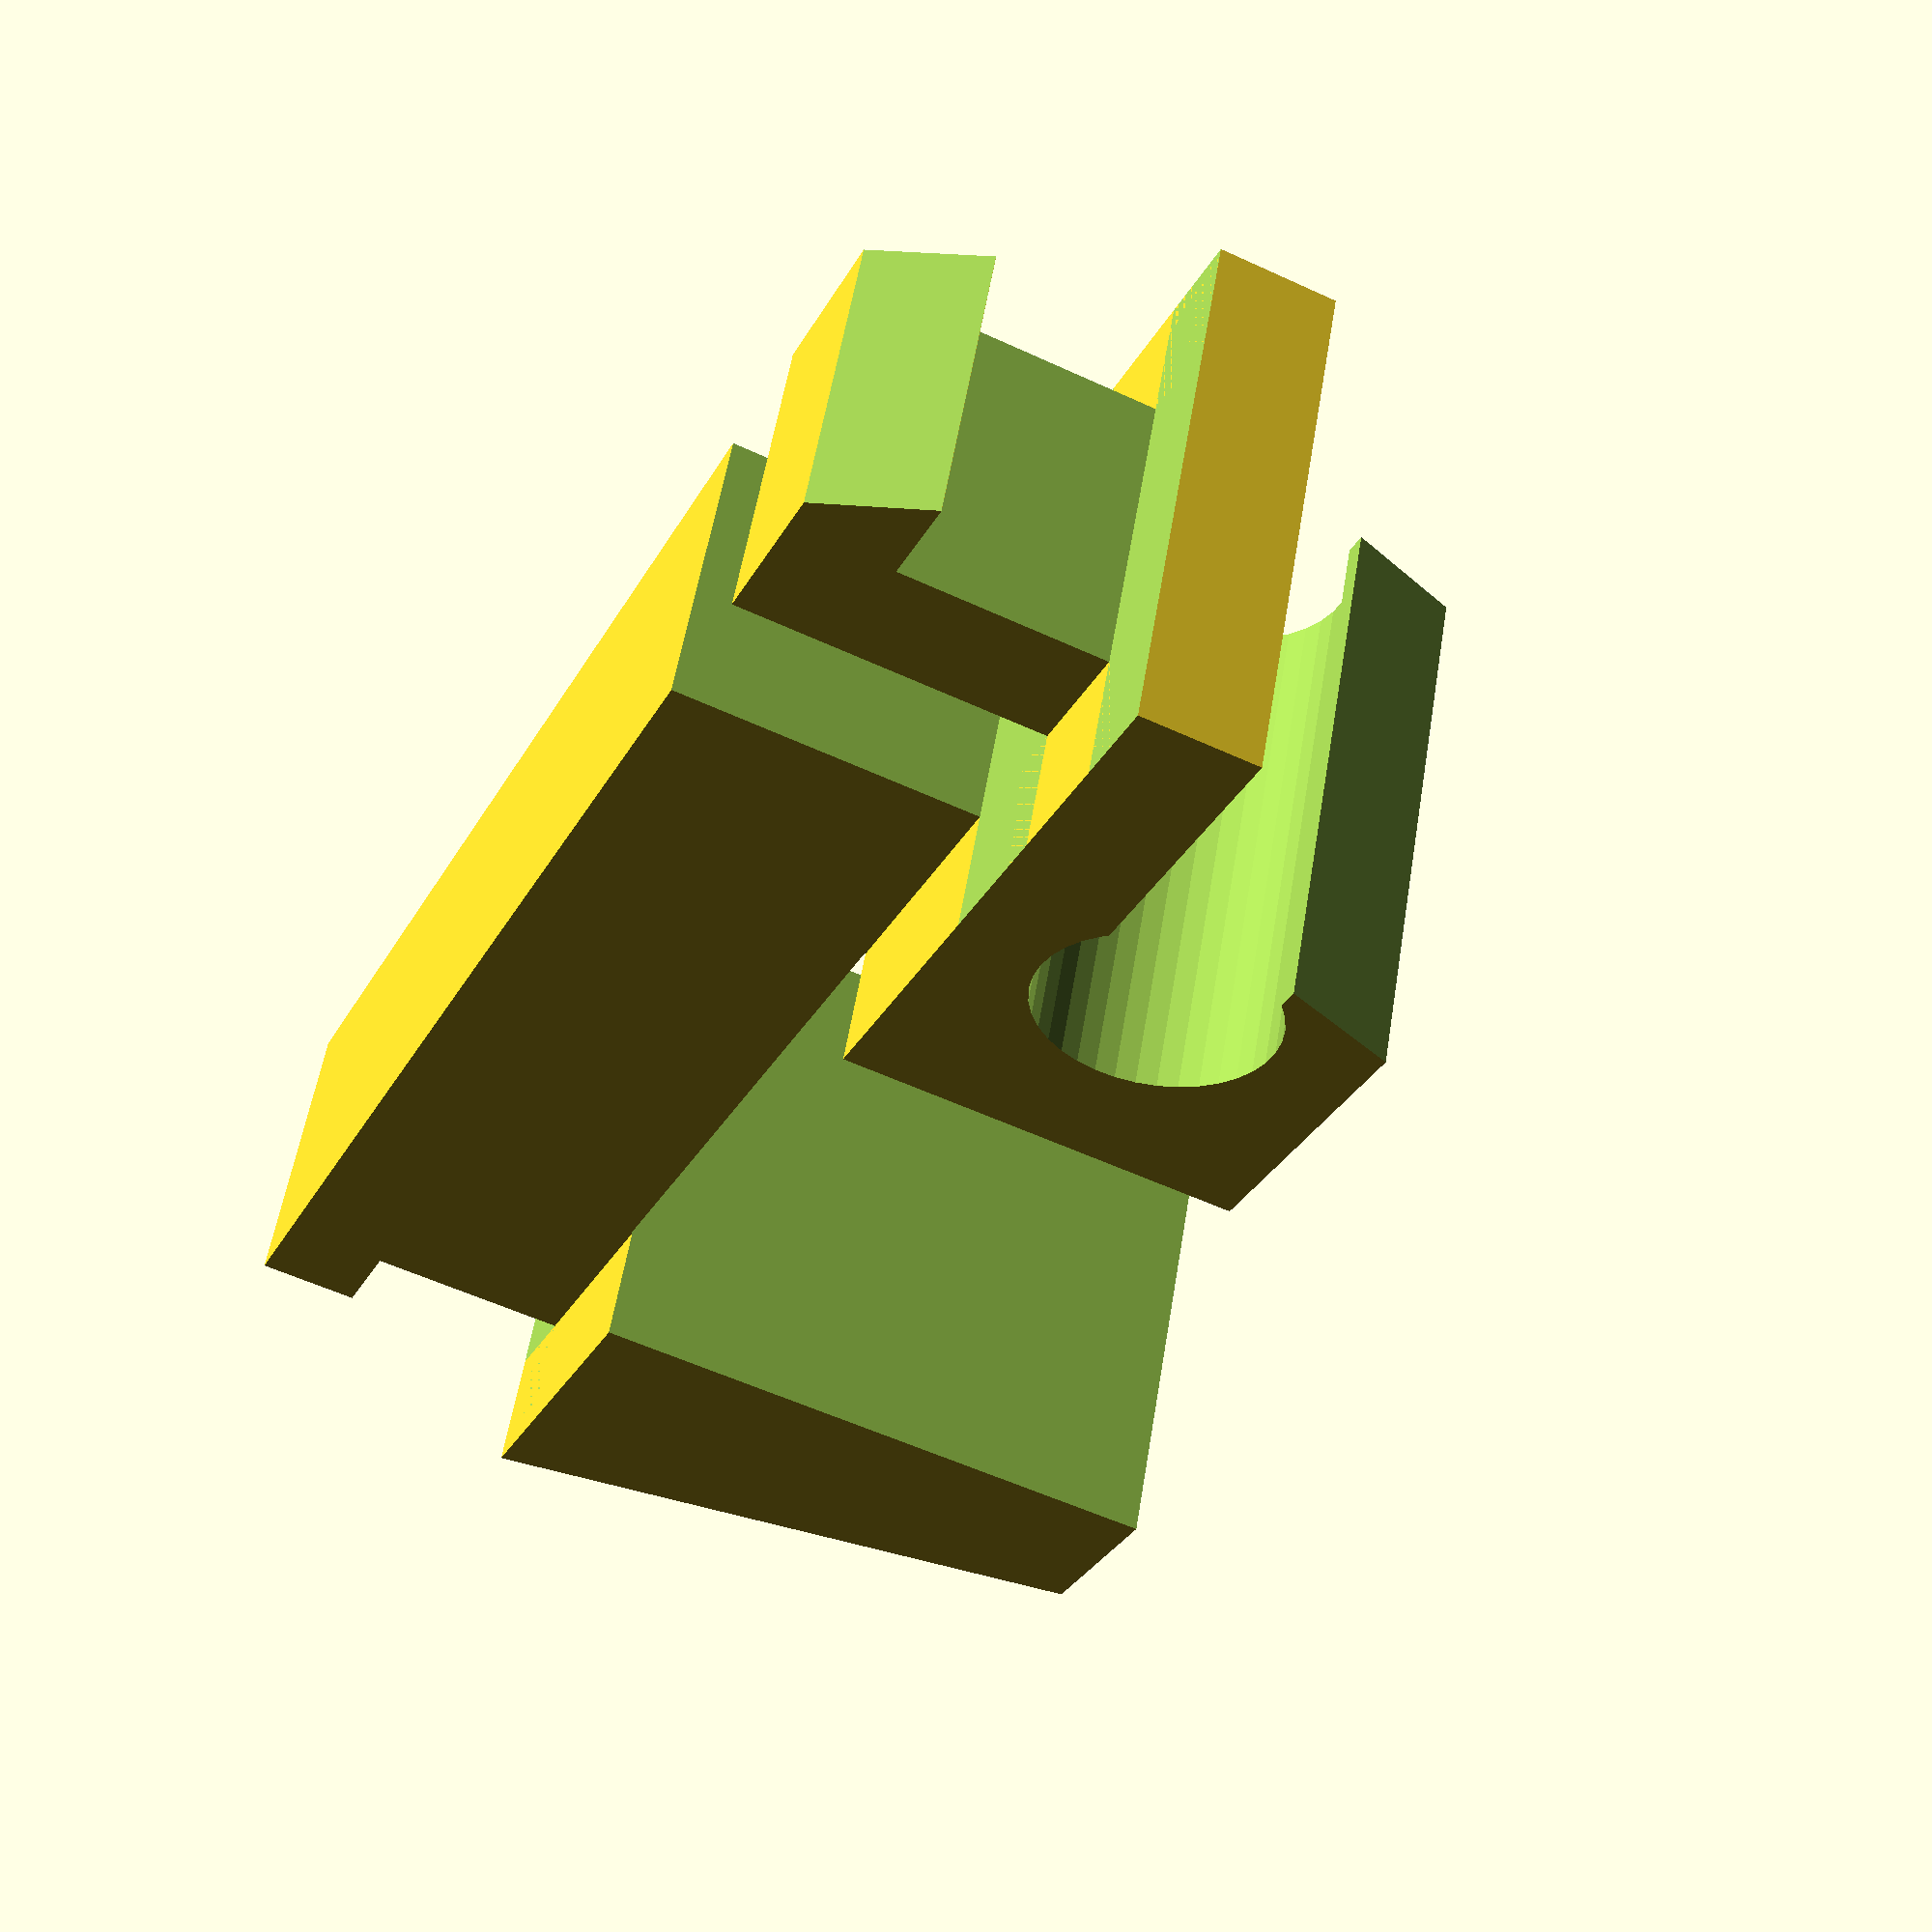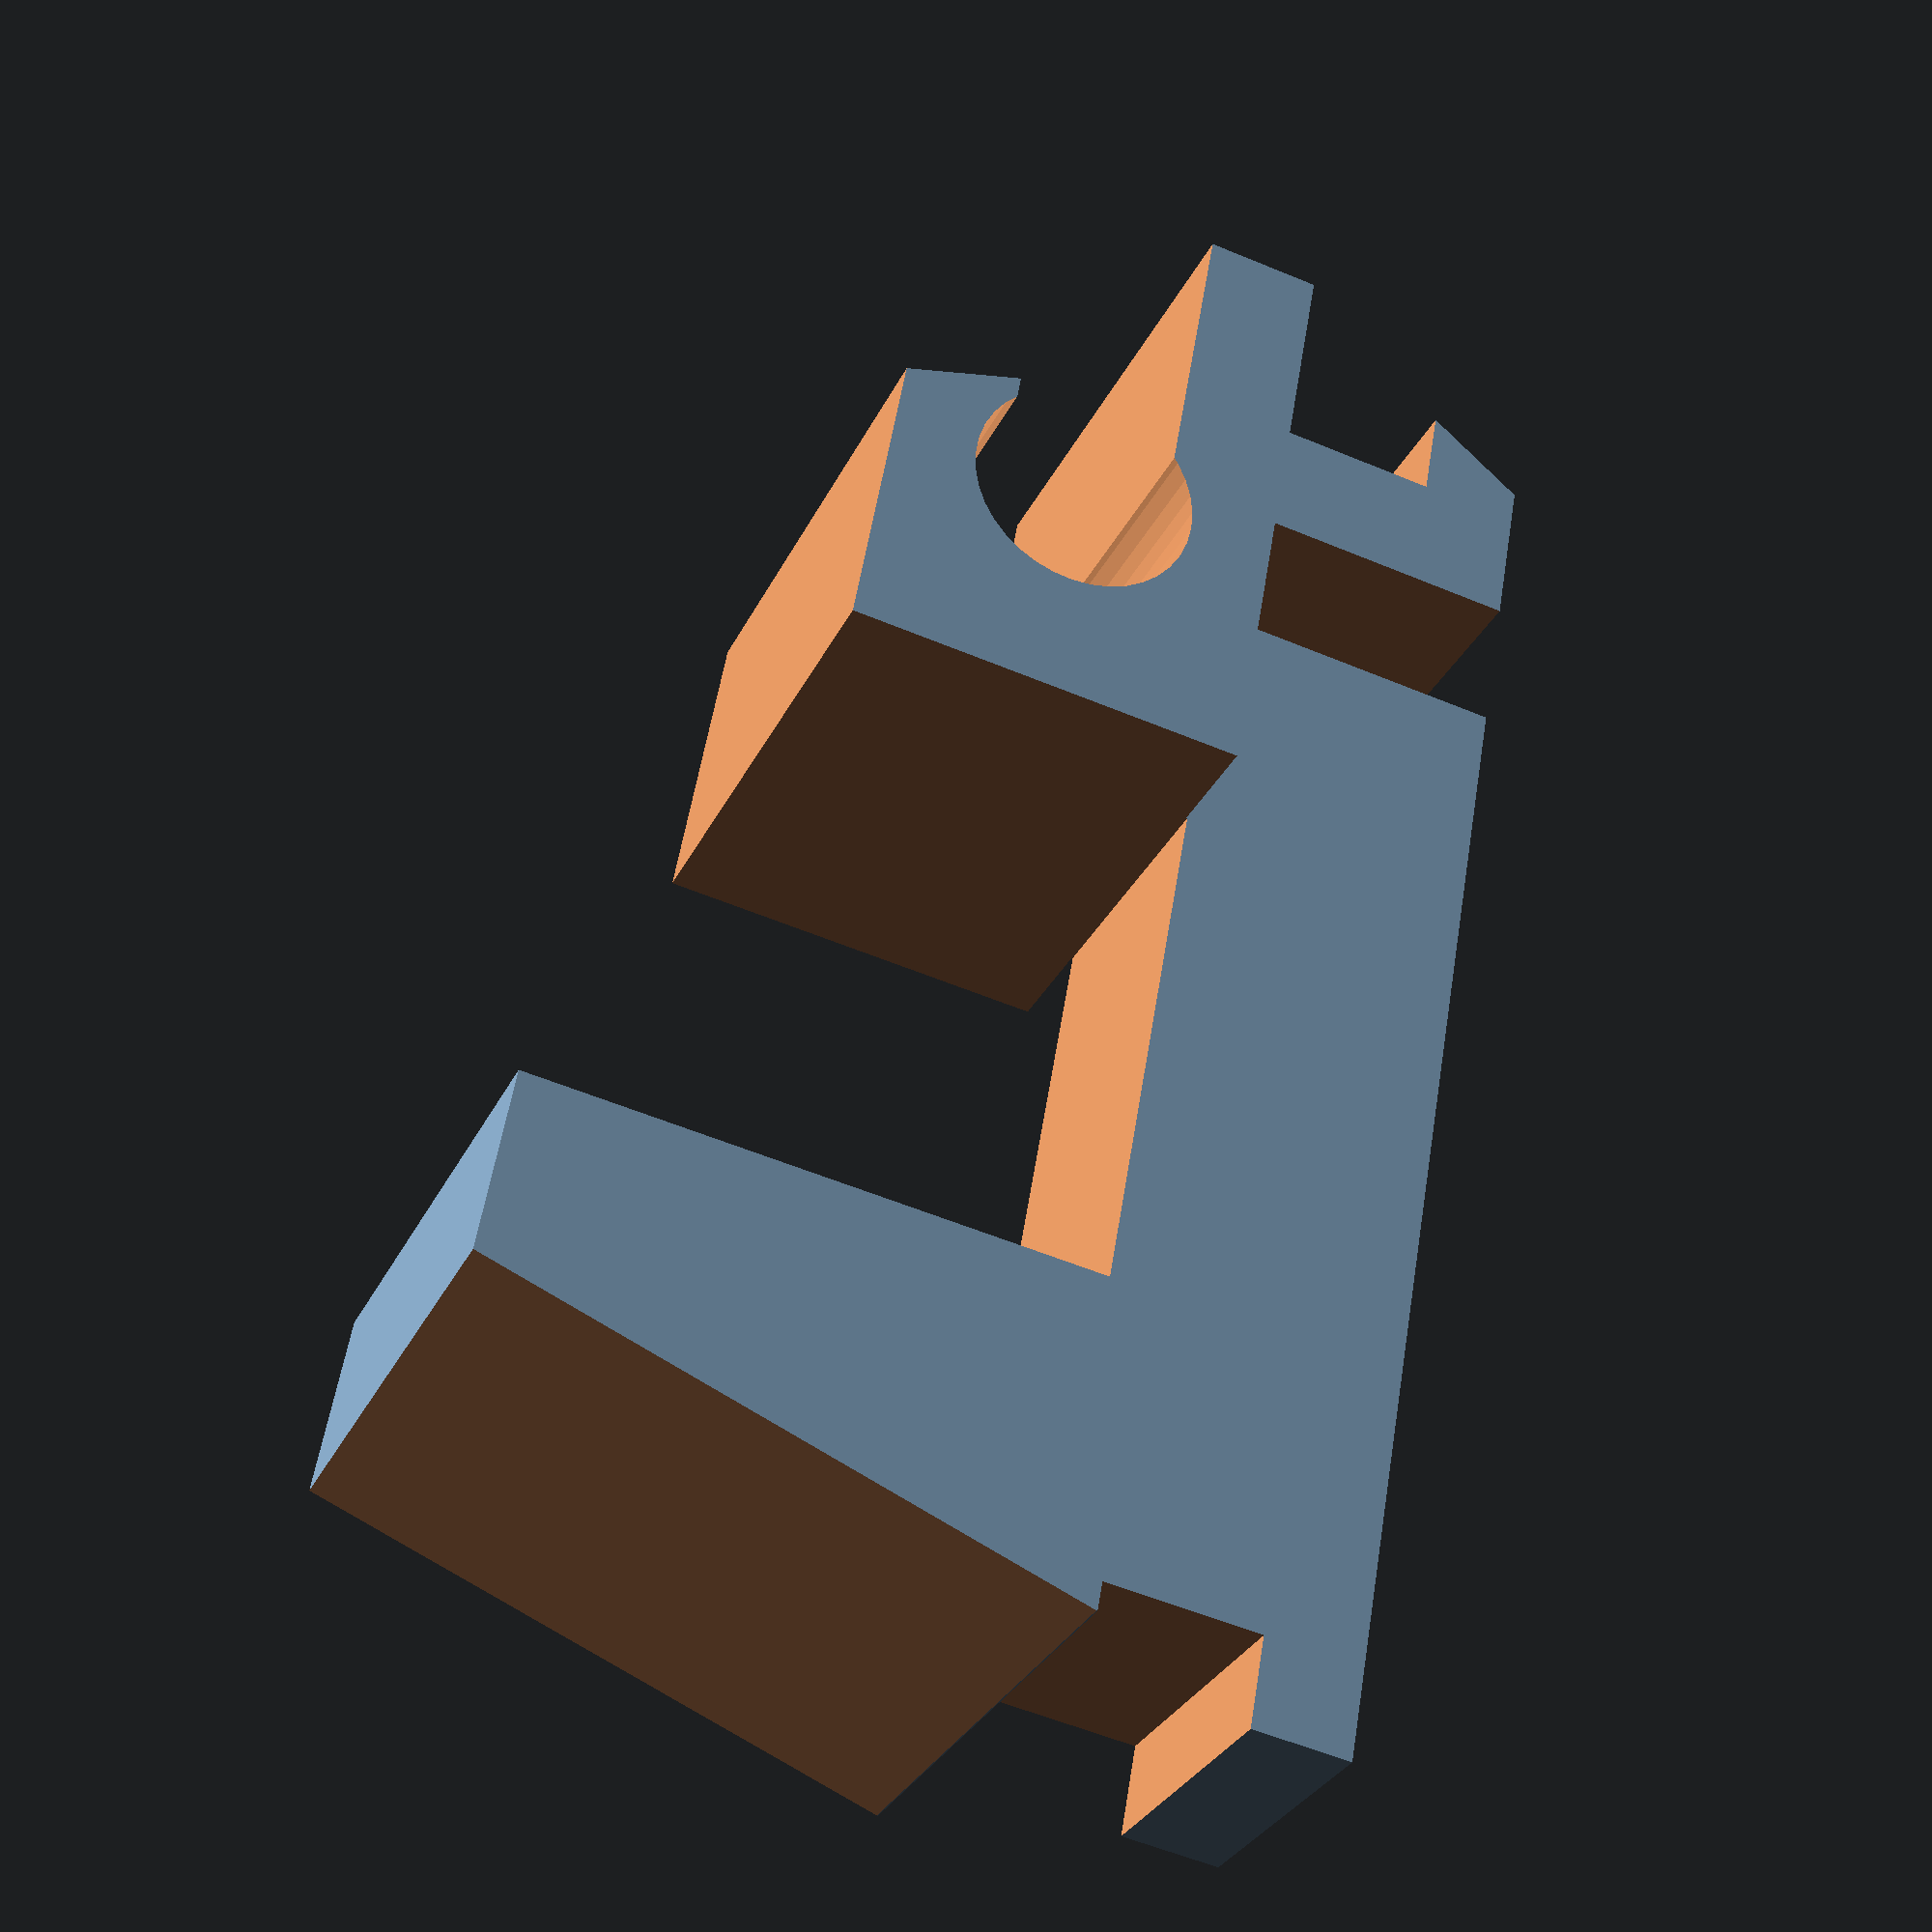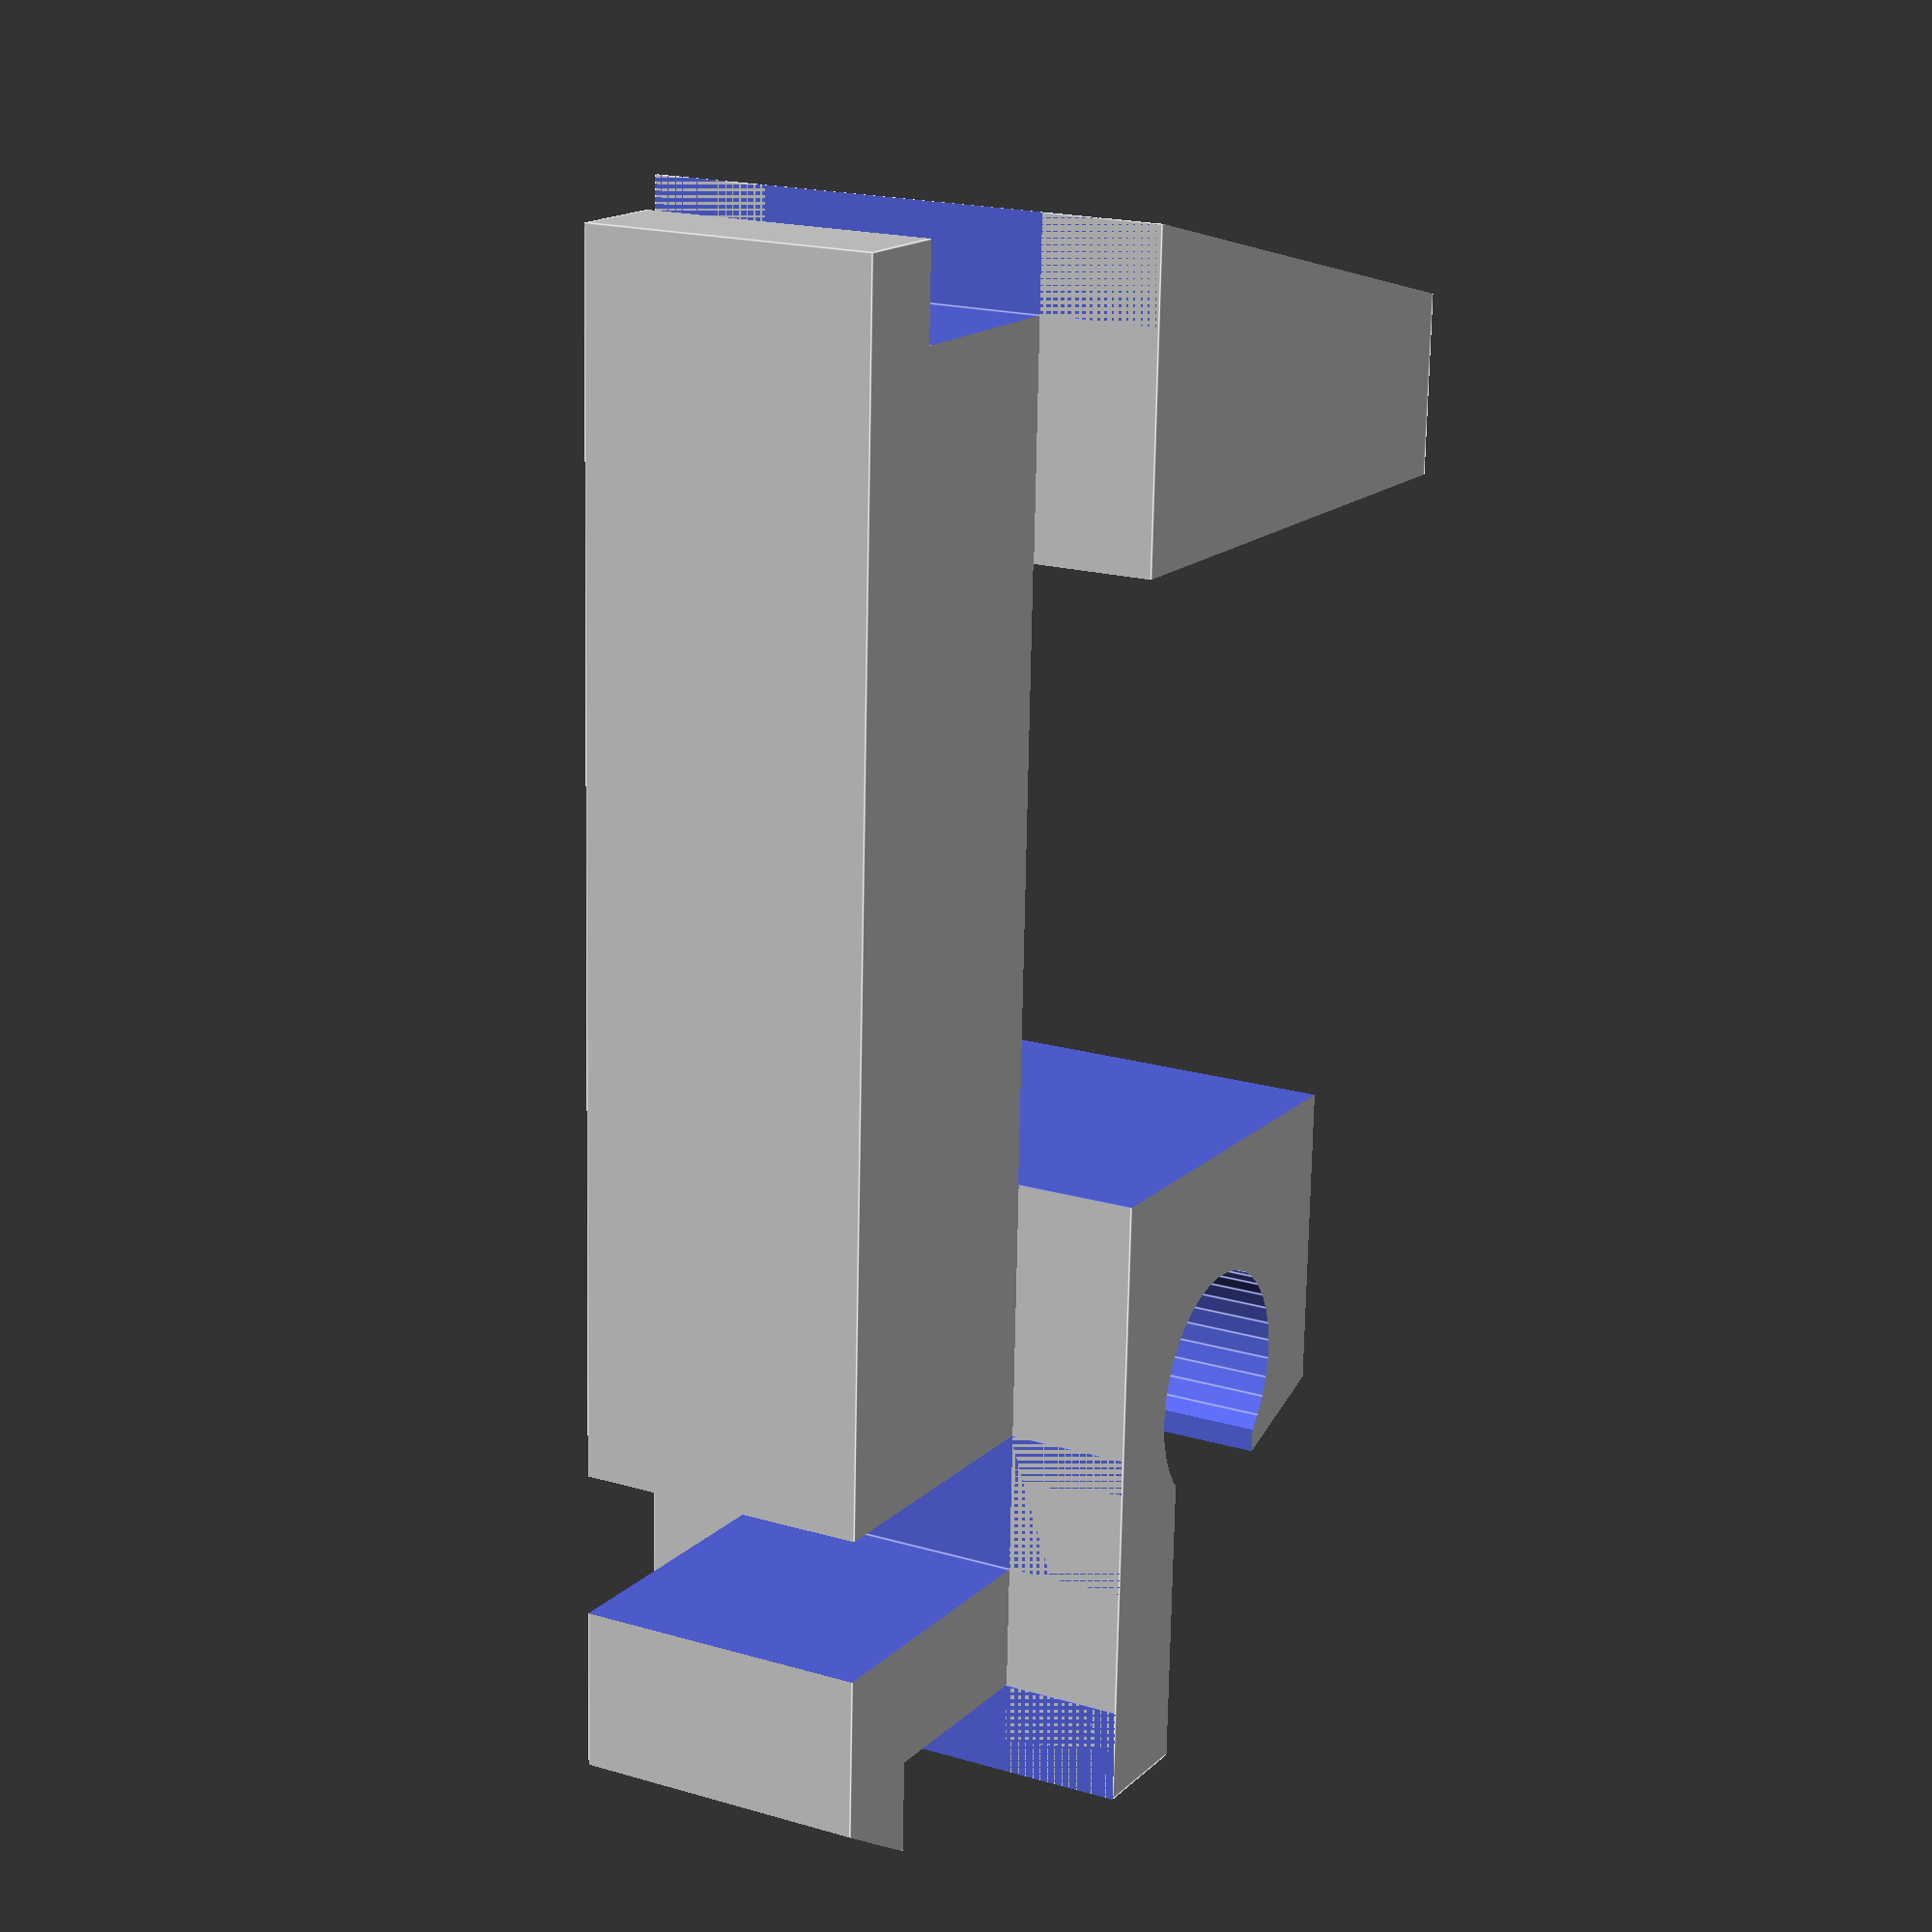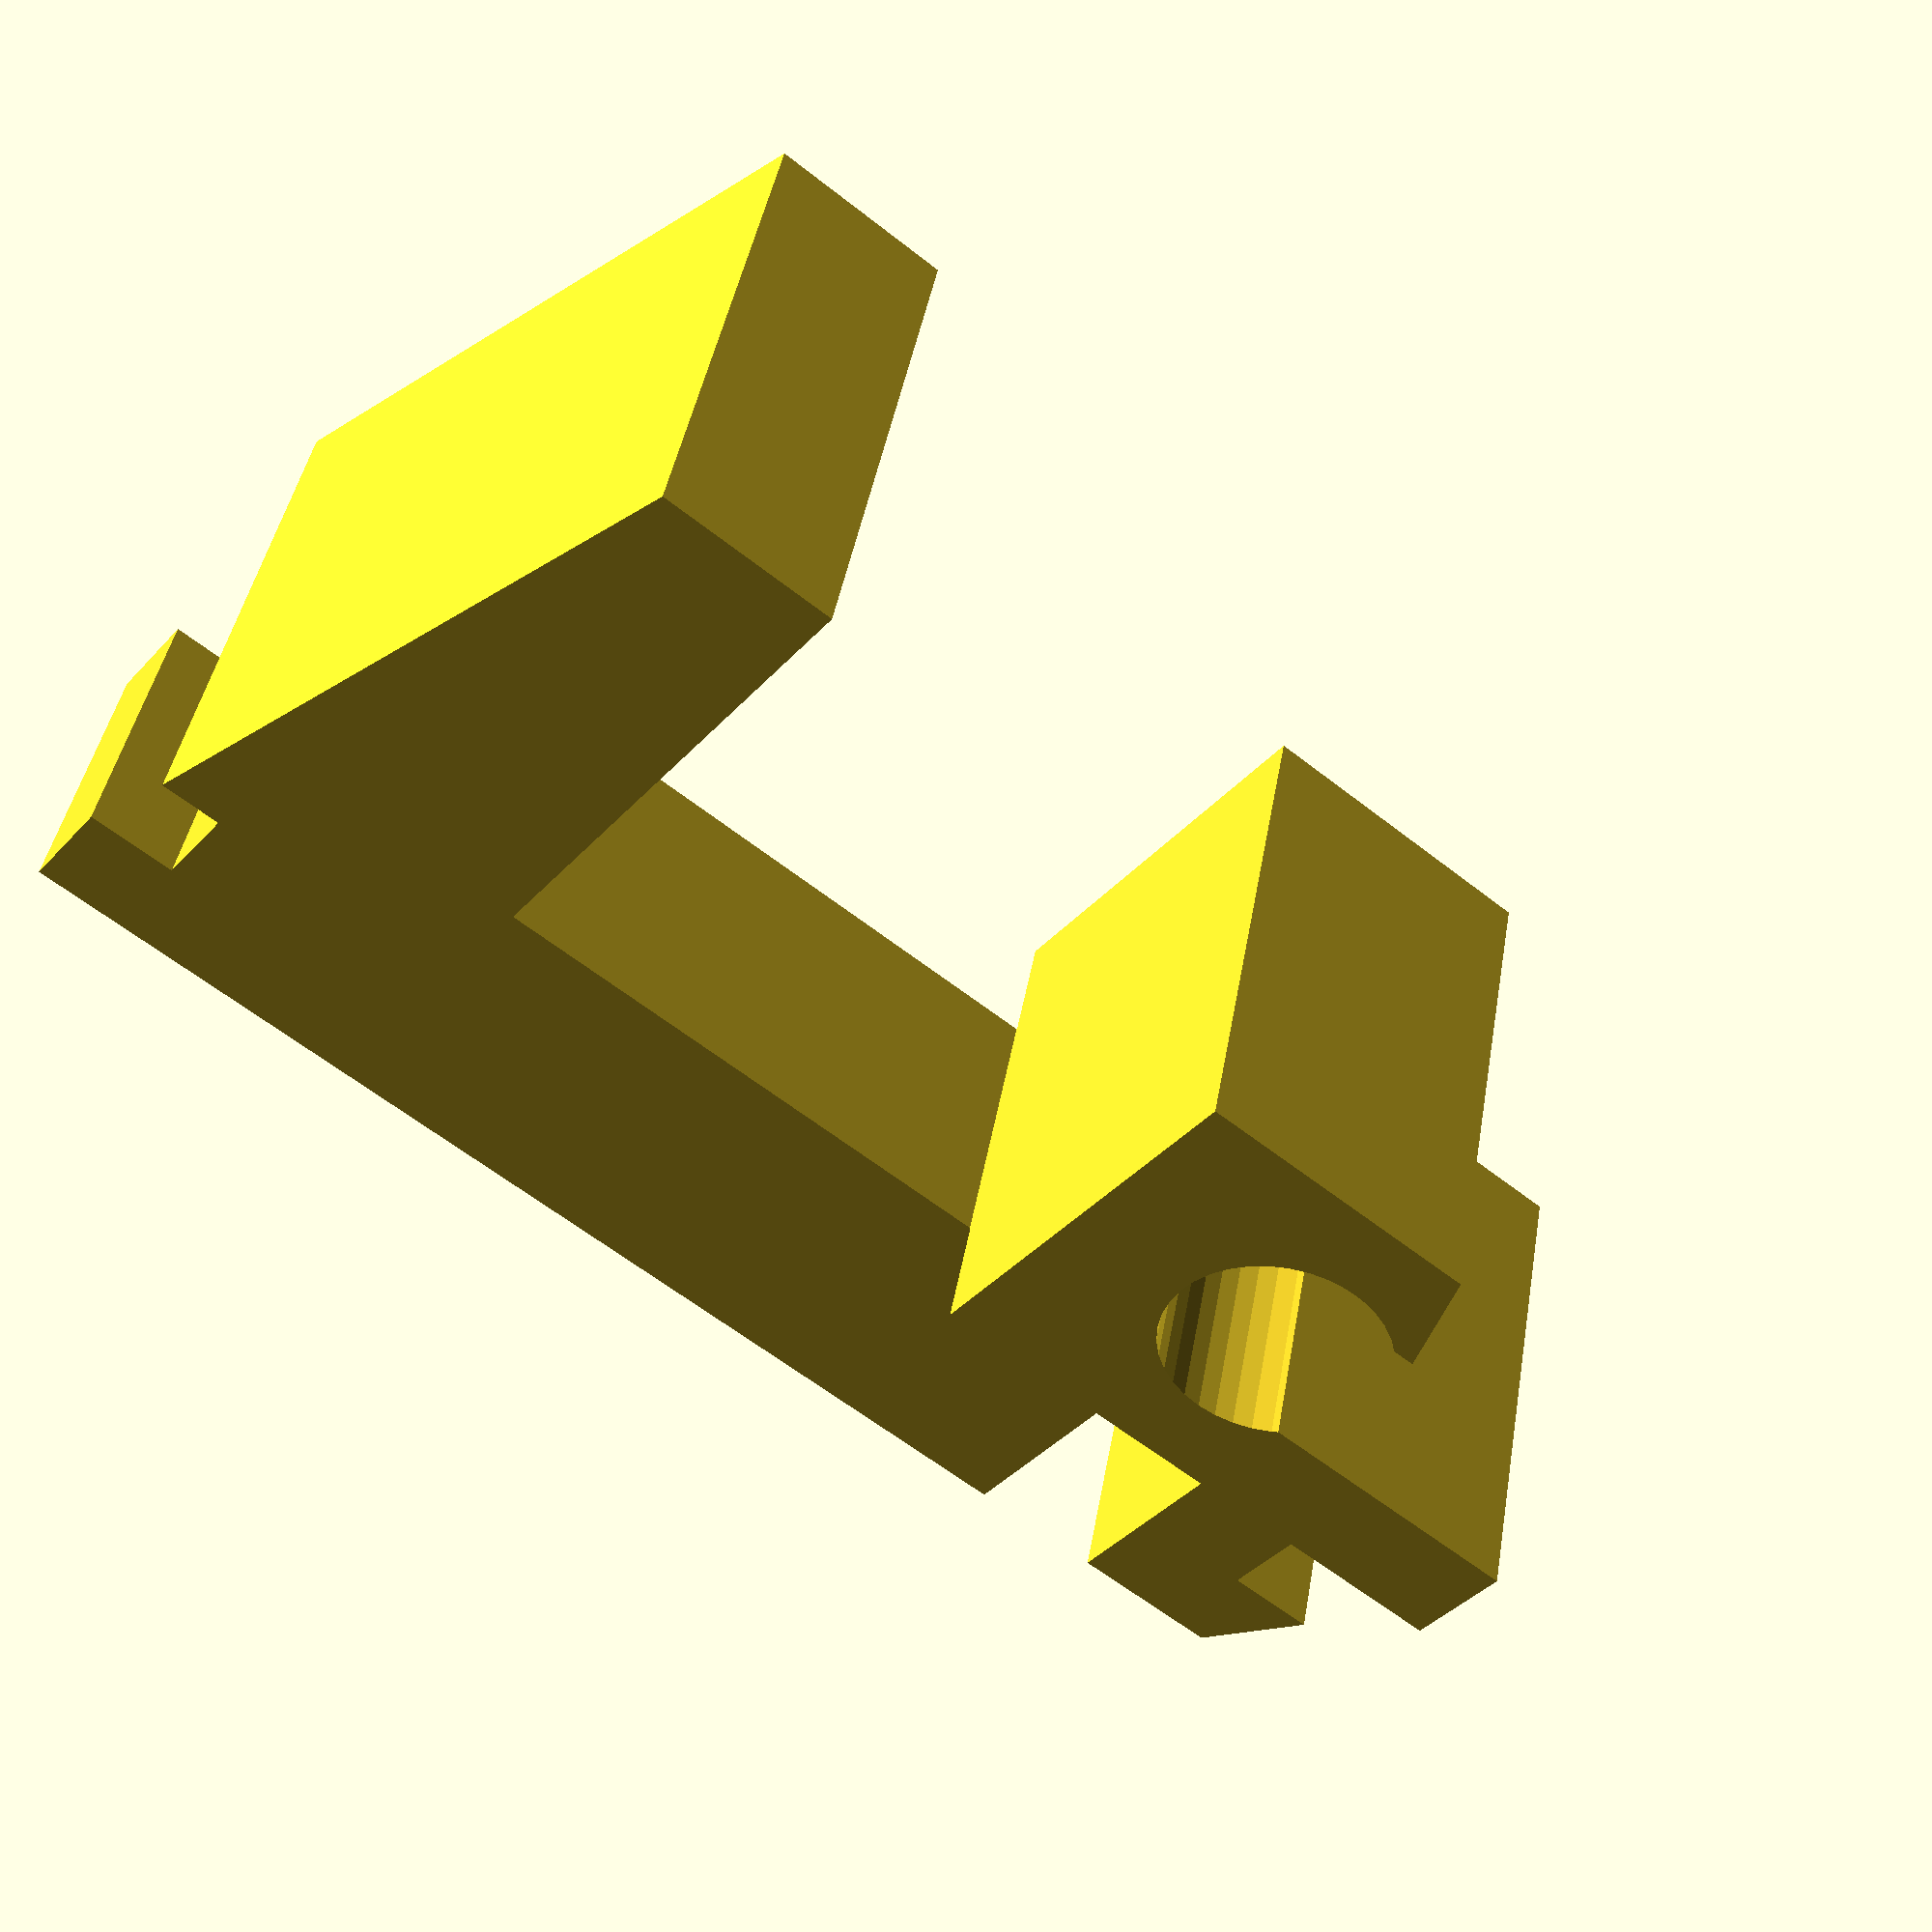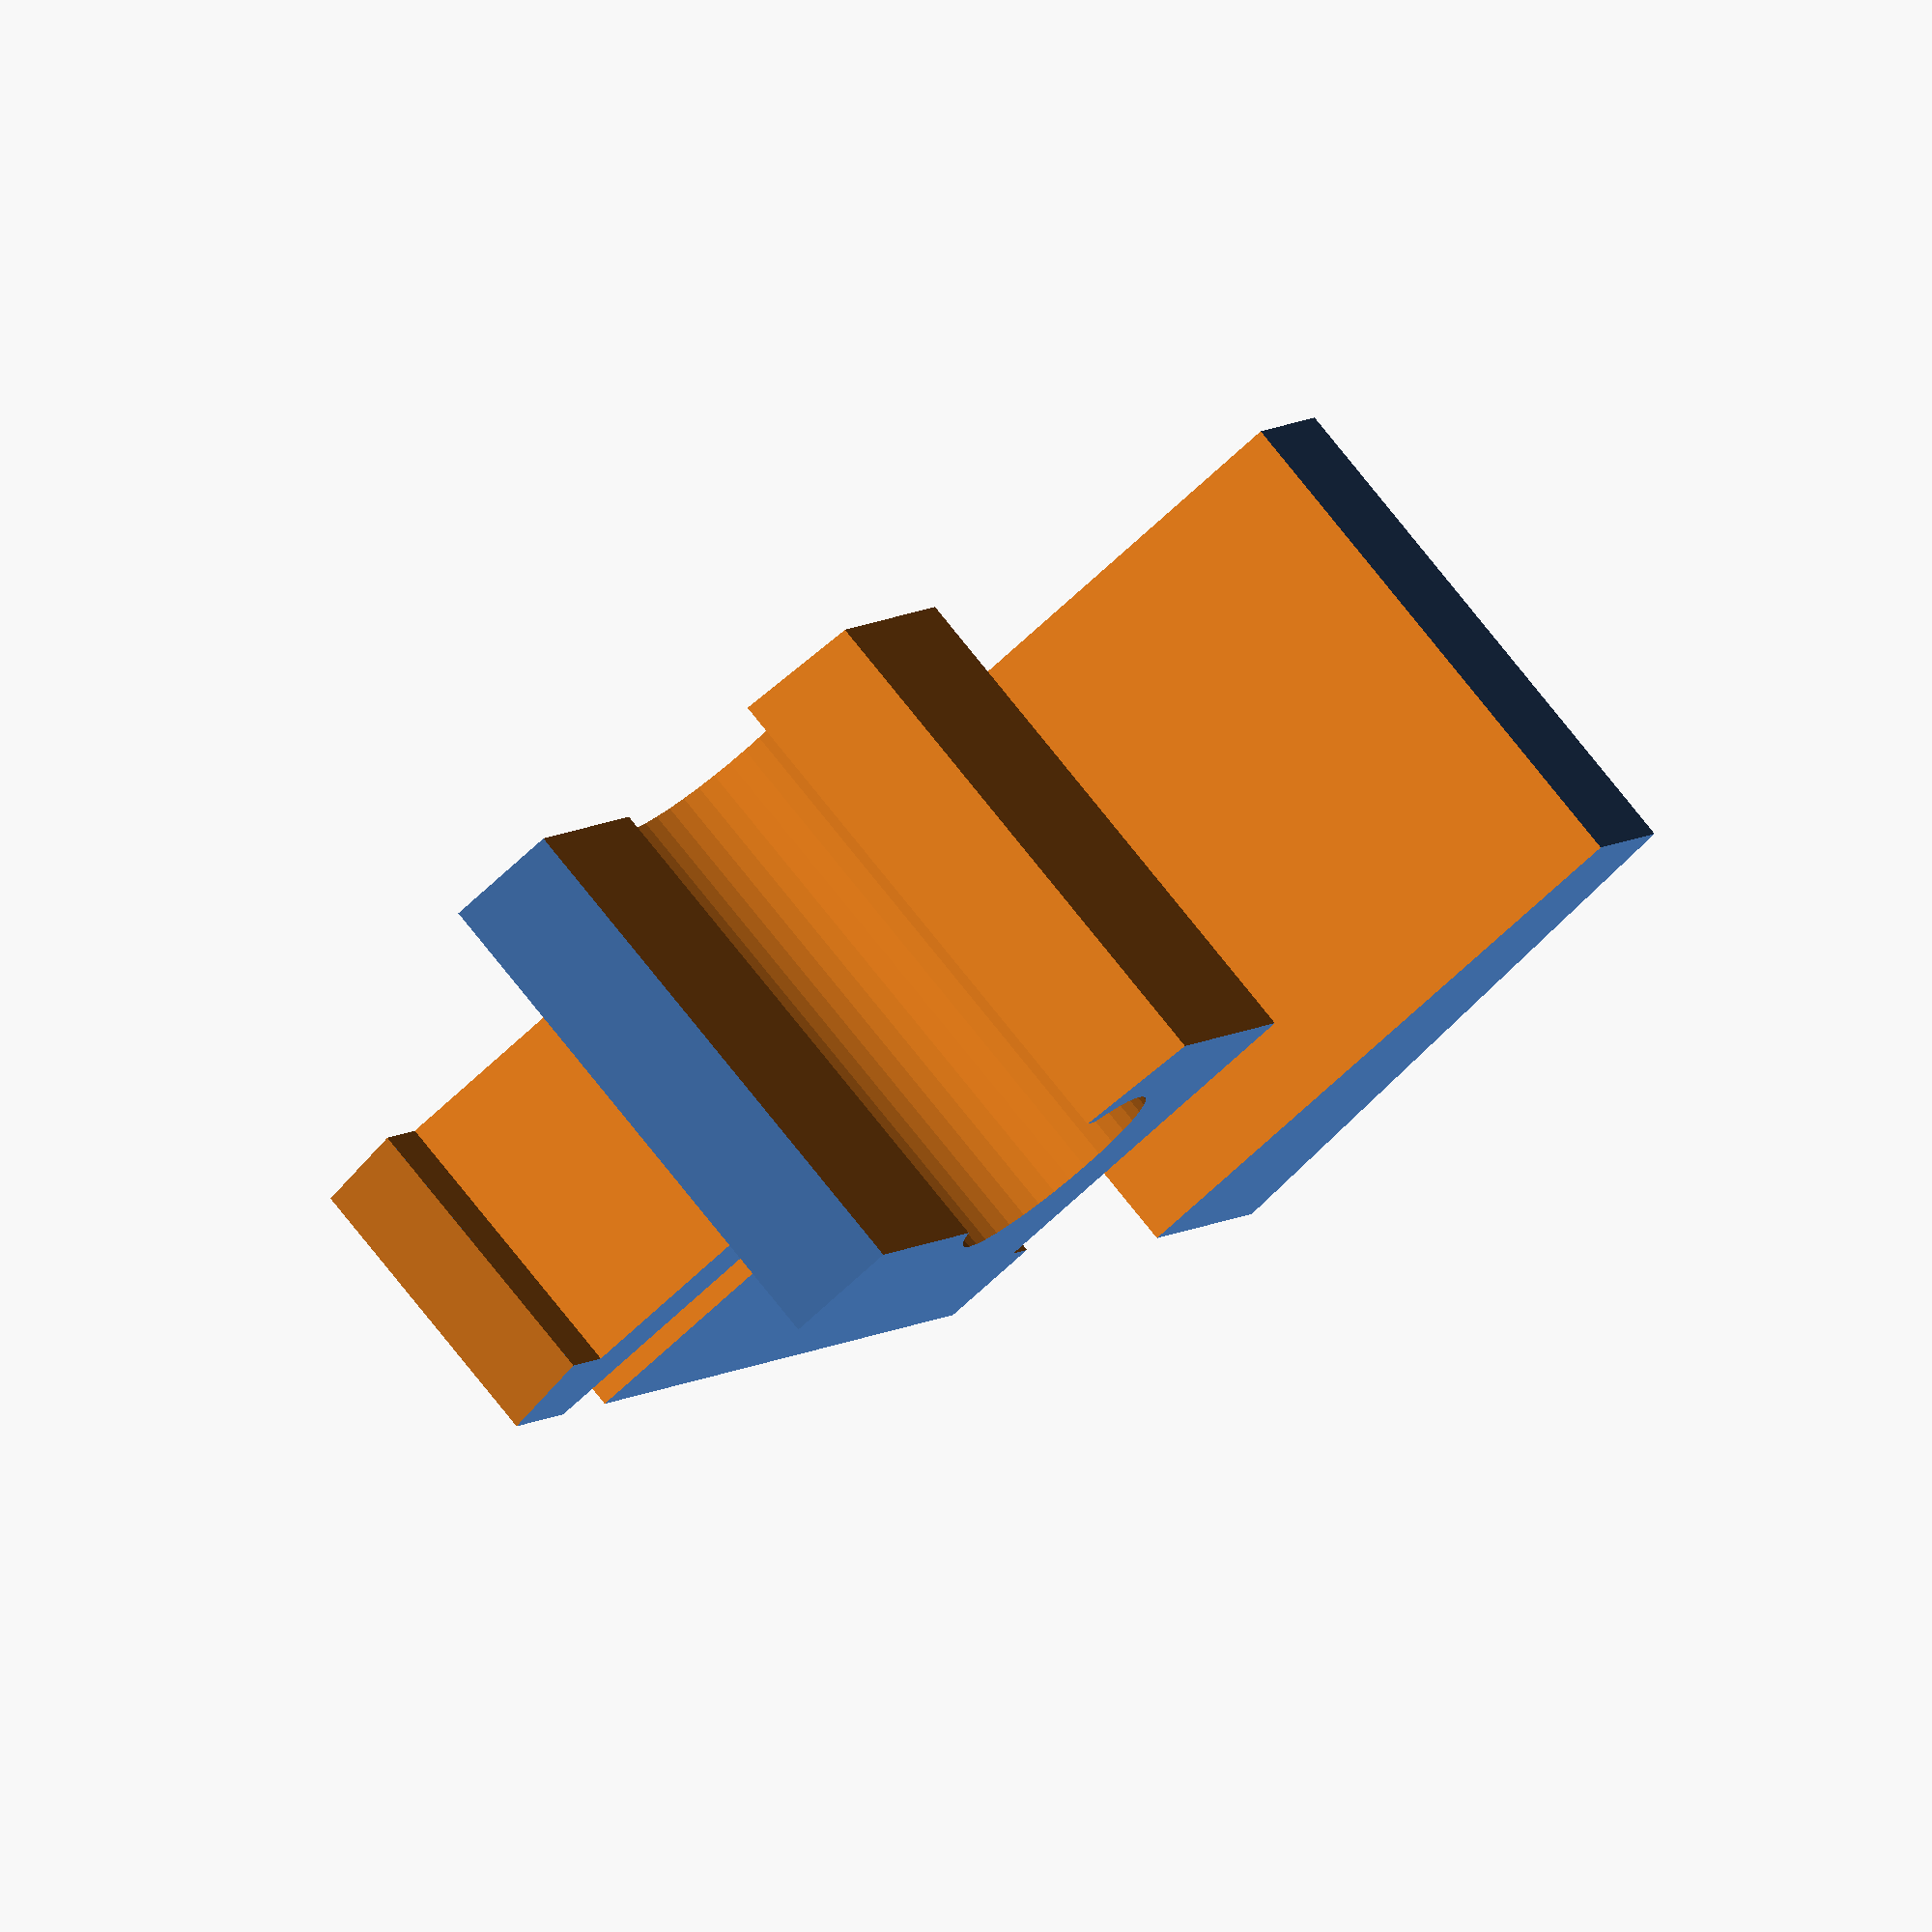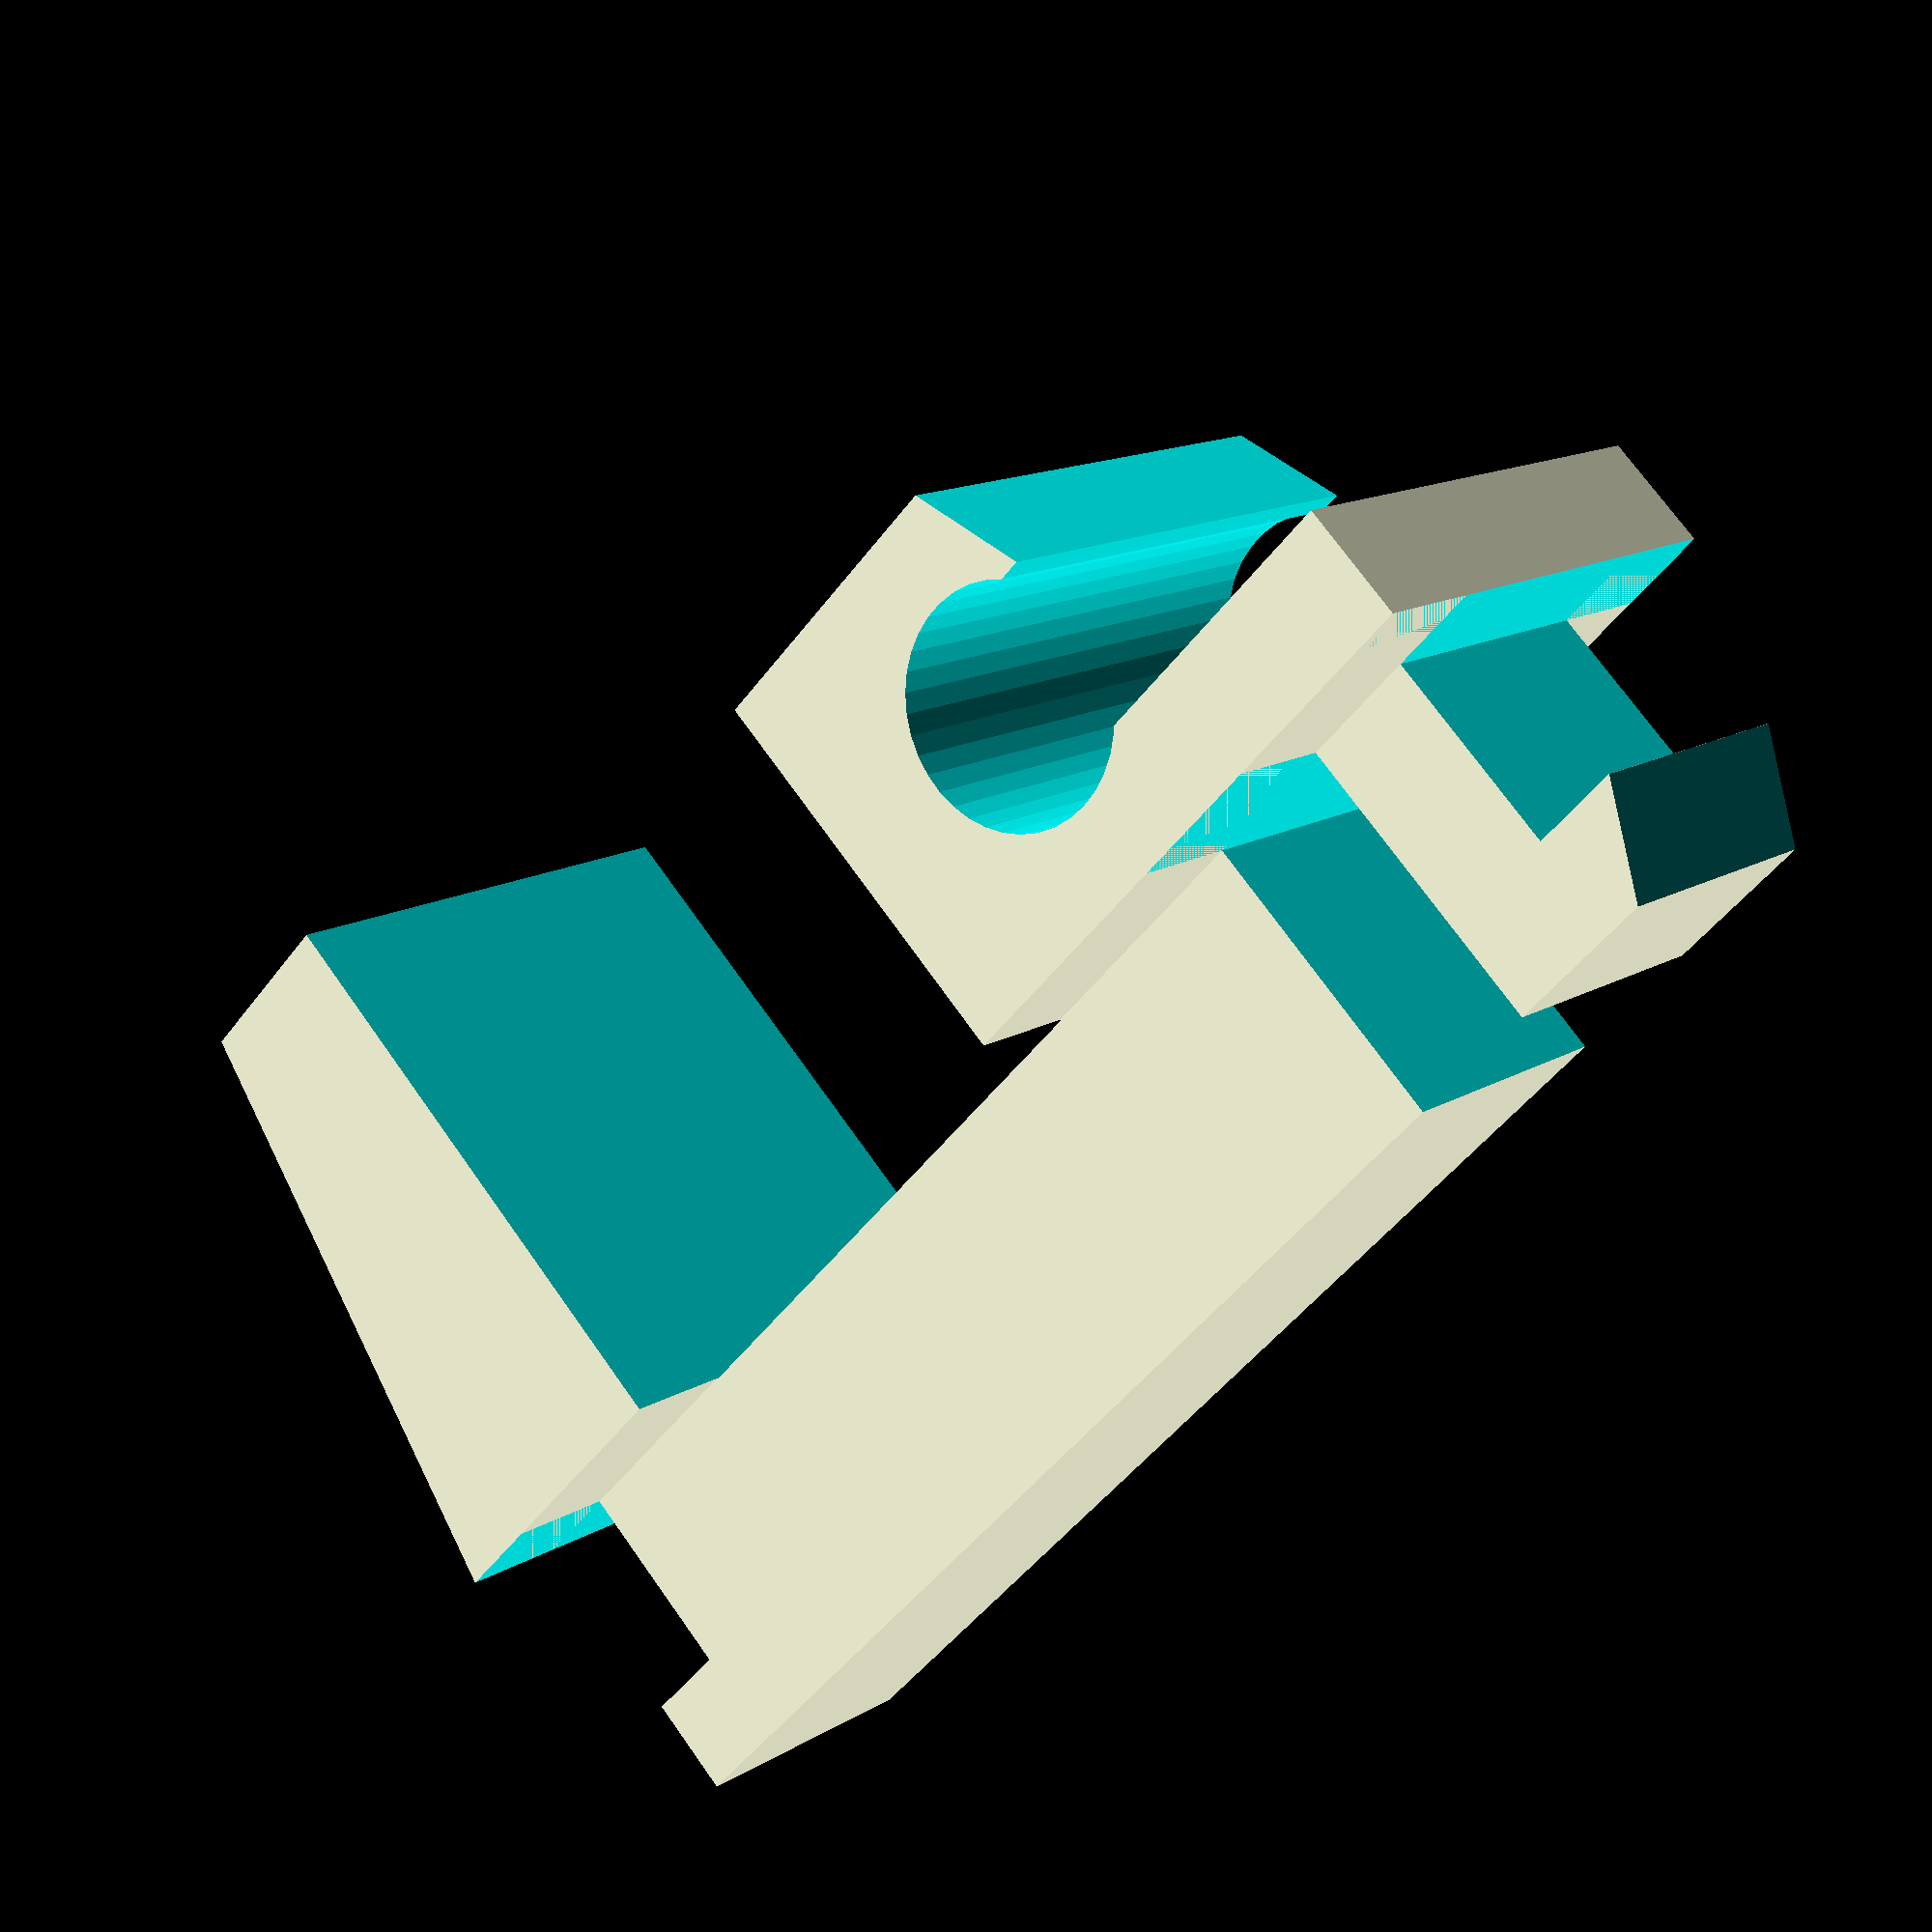
<openscad>
$fa = 1;
$fs = 0.2;

// Cap type
cap_type = "Atari XE ◎"; // [Atari XE ■, Atari XE ◎]

rod_diameter = 1.7;
rod_diameter_tolerance = 0.6;
tolerance = 0.1;
rod_entry_point_offset = 0.6;
rod_entry_point_depth = cap_type == "Atari XE ◎" ? 0.5 : 2;
rod_entry_point_cut = cap_type == "Atari XE ◎" ? 0.8 : 3.2;

total_length = 15.3;
base_width = 5.3;
hole_width = 3;
hole_length = 13.65;
inner_length = 6;
from_outer_edge_to_inner = 3.2;
plate_thickness = 1.5;
plate_tolerance = 0.5;
under_plate = 1.5;
height_above_plate = 6;
total_height = height_above_plate + plate_thickness + under_plate;
bar_side_height = 7 - plate_thickness - under_plate;
rod_hole_offset = cap_type == "Atari XE ◎" ? 4.0 : 6.5;

sqrt2 = sqrt(2);

difference() {
  translate([0, 0, total_height / 2 - plate_thickness - under_plate])
    union() {
      cube([hole_width - tolerance, total_length, total_height], center = true);

      translate([0, 0, (total_height - height_above_plate) / 2])
          cube([base_width, total_length, height_above_plate], center = true);
    }

  translate([0, (inner_length - total_length) / 2 + from_outer_edge_to_inner, height_above_plate / 2 + 0.99])
    cube([base_width * 2, inner_length, height_above_plate + 2], center = true);
  translate([0, -hole_length * .852, 5])
    rotate([77, 0, 0])
      cube([base_width * 2, 10, 10], center = true);
  translate([0, 5, 5 + bar_side_height])
    cube([base_width * 2, 10, 10], center = true);
  translate([0, -total_length / 2 + tolerance, -(plate_thickness + plate_tolerance) / 2])
    cube([base_width * 2, total_length - hole_length, plate_thickness + plate_tolerance], center = true);
  translate([0, total_length / 2 - tolerance, -(plate_thickness + plate_tolerance) / 2])
    cube([base_width * 2, total_length - hole_length, plate_thickness + plate_tolerance], center = true);
  translate([0, 4.8,-under_plate - plate_thickness])
    cube([base_width * 2, 1.4, (under_plate + plate_thickness) * 2], center = true);
  translate([0, rod_hole_offset, bar_side_height / 2])
    rotate([0, 90, 0])
      cylinder(r = (rod_diameter + rod_diameter_tolerance) / 2, h = base_width * 2, center = true);
  translate([0, total_length / 2 + 1.3, -plate_thickness - plate_tolerance - under_plate / 2])
    rotate([-30, 0, 0])
      cube([base_width * 2, 3, 3], center = true);
  translate([0, total_length / 2 + rod_entry_point_cut, 8])
    union() {
      translate([0, 2.1, -1.4])
        cube([base_width * 2, 10, 10], center = true);
      rotate([20, 0, 0])
        cube([base_width * 2, 10, 10], center = true);
    }
  translate([0, total_length / 2 + rod_entry_point_depth, bar_side_height / 2])
    cube([base_width * 2, 7, rod_diameter + rod_diameter_tolerance - rod_entry_point_offset], center = true);
}
</openscad>
<views>
elev=54.5 azim=249.1 roll=243.7 proj=p view=wireframe
elev=55.8 azim=23.5 roll=66.3 proj=p view=wireframe
elev=343.8 azim=178.7 roll=209.3 proj=p view=edges
elev=220.1 azim=282.1 roll=217.6 proj=p view=wireframe
elev=247.1 azim=24.8 roll=226.3 proj=o view=solid
elev=288.1 azim=316.7 roll=144.7 proj=p view=wireframe
</views>
